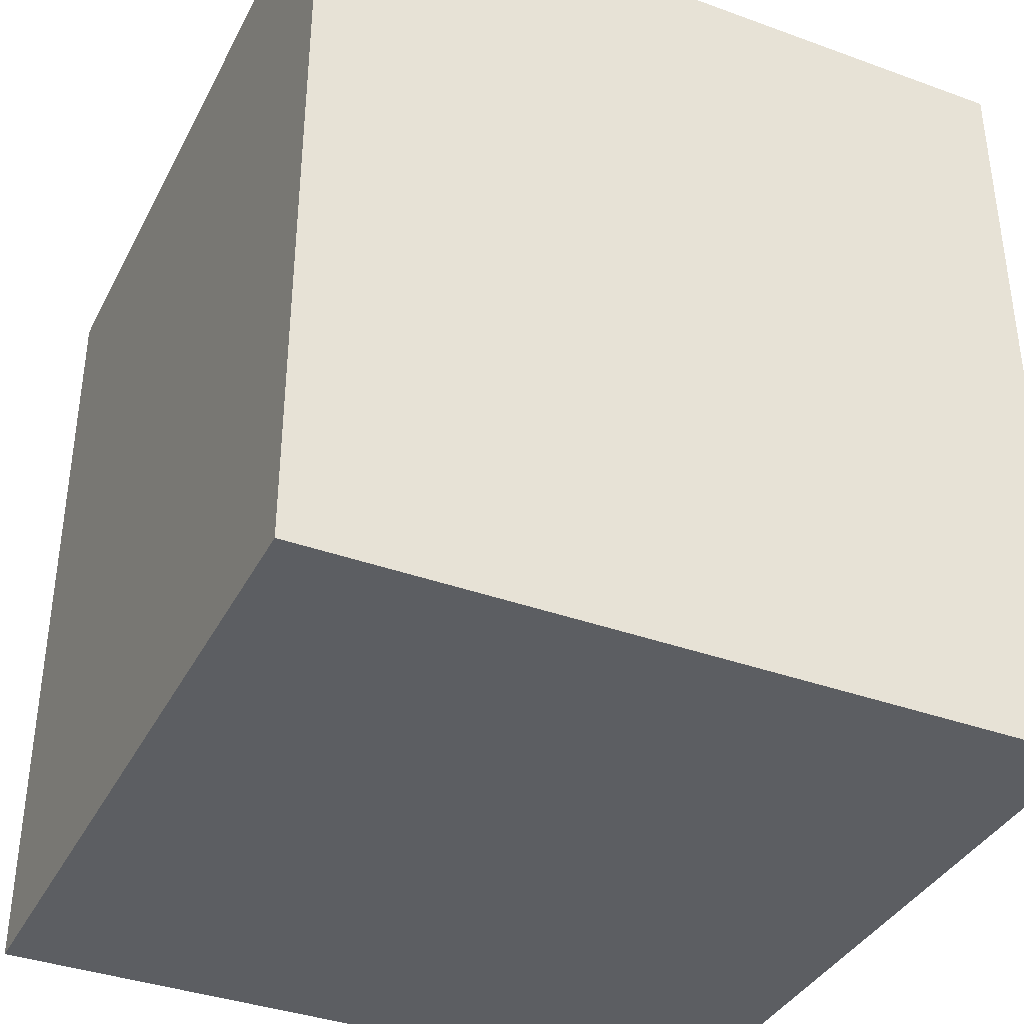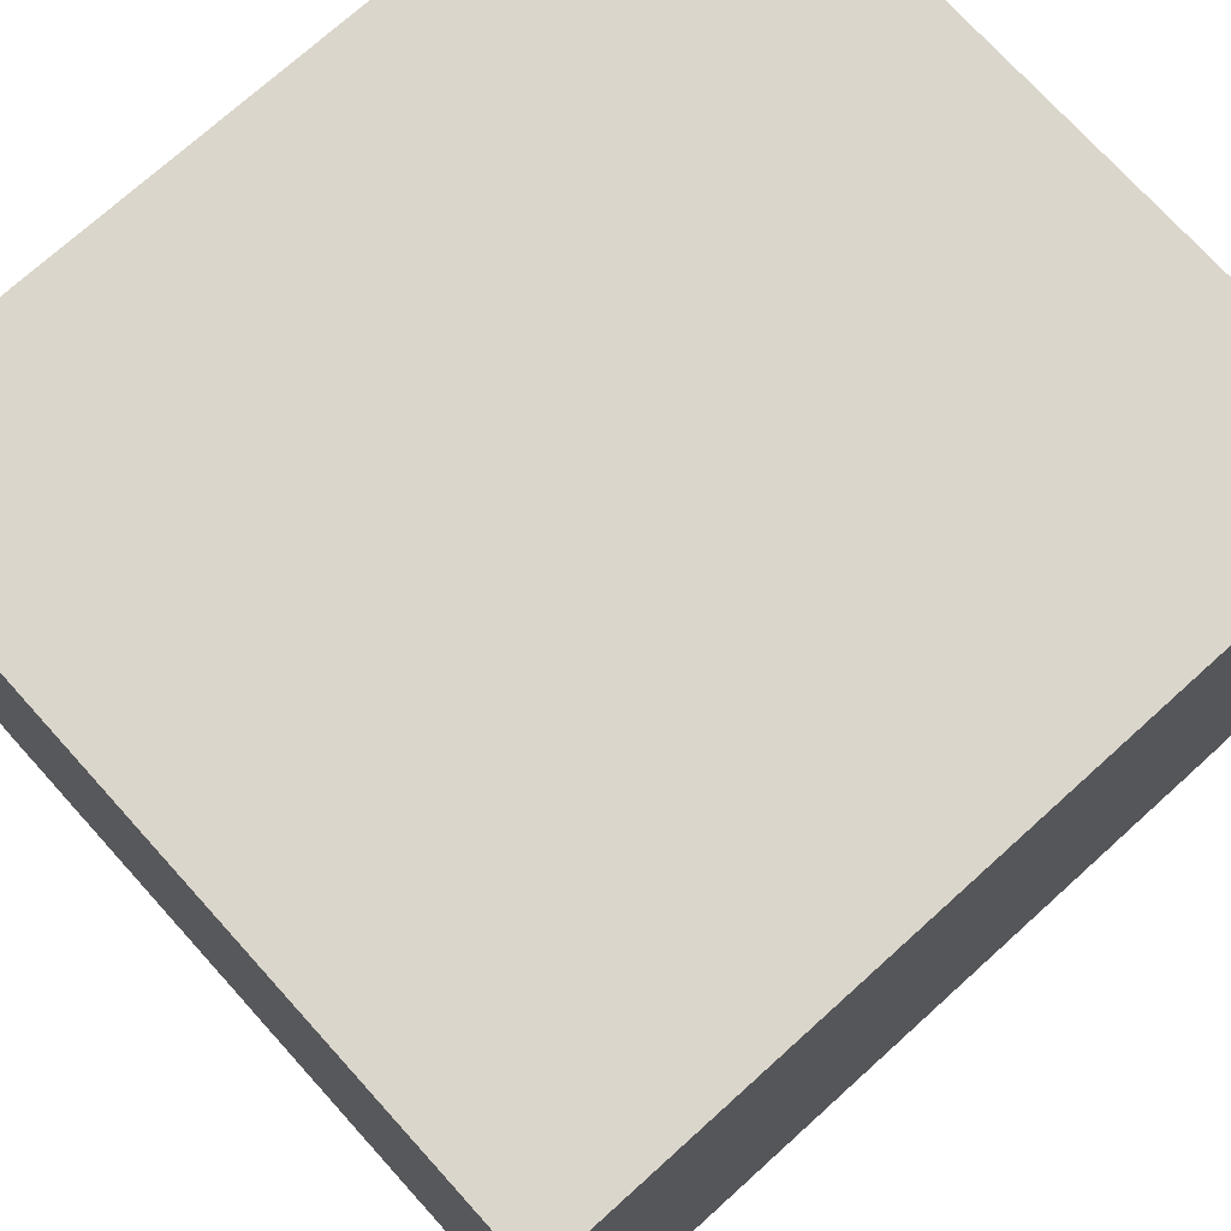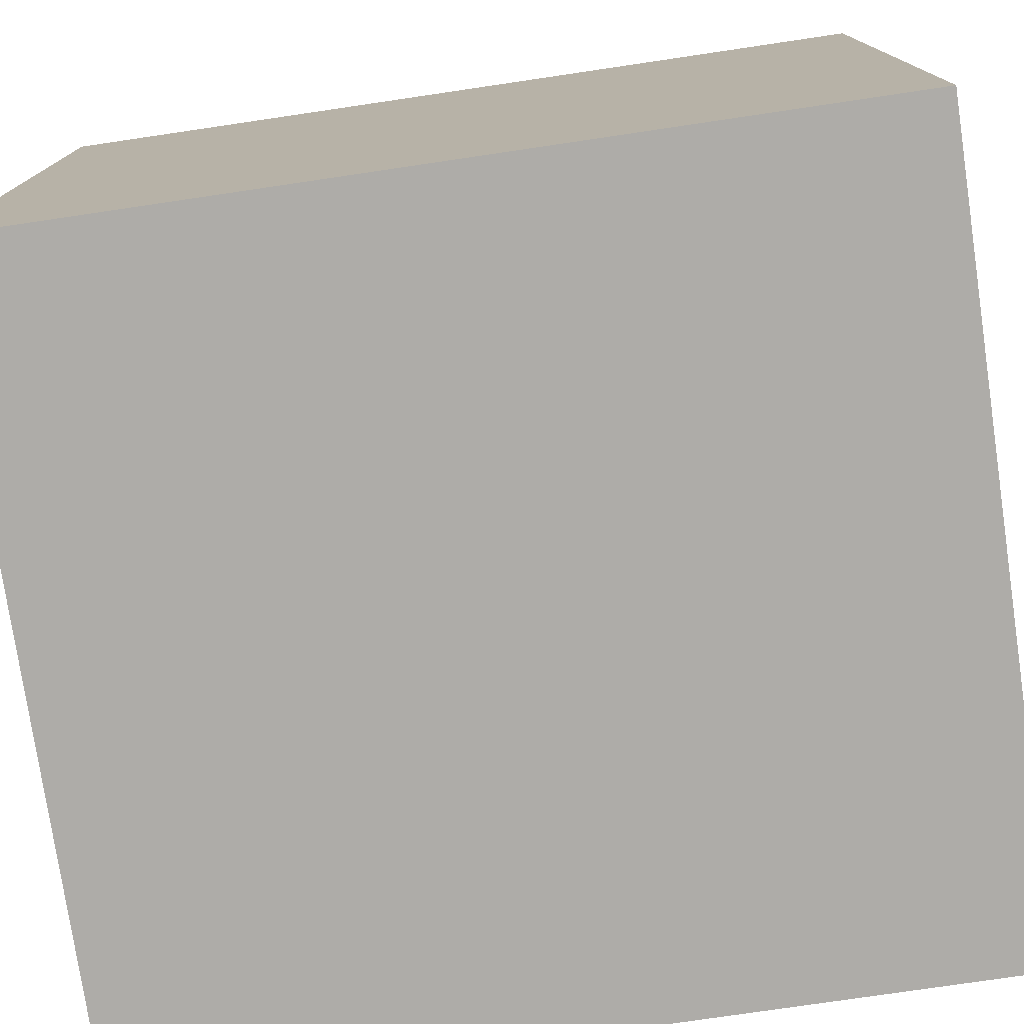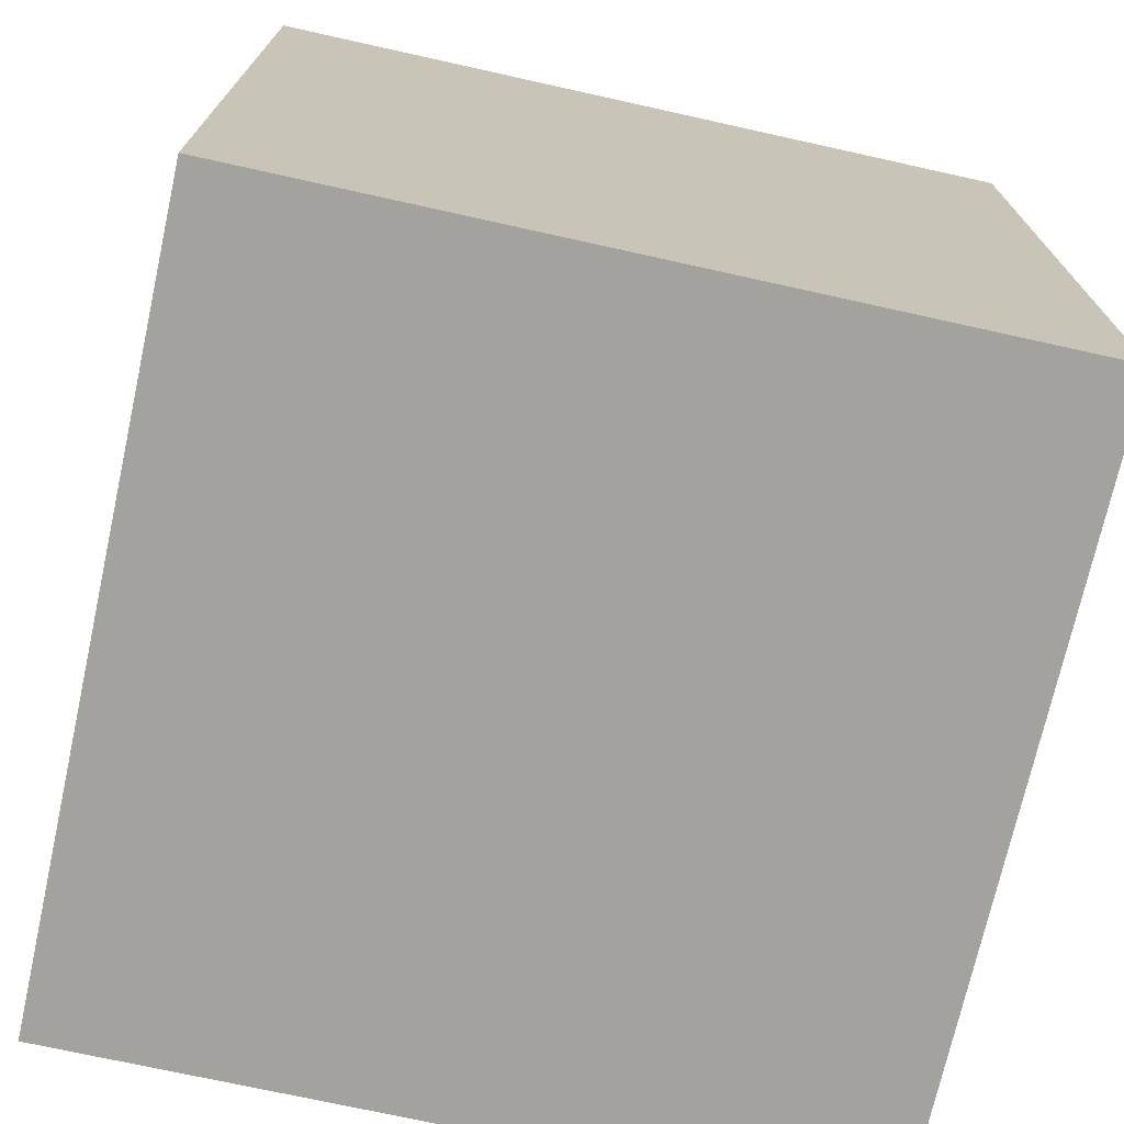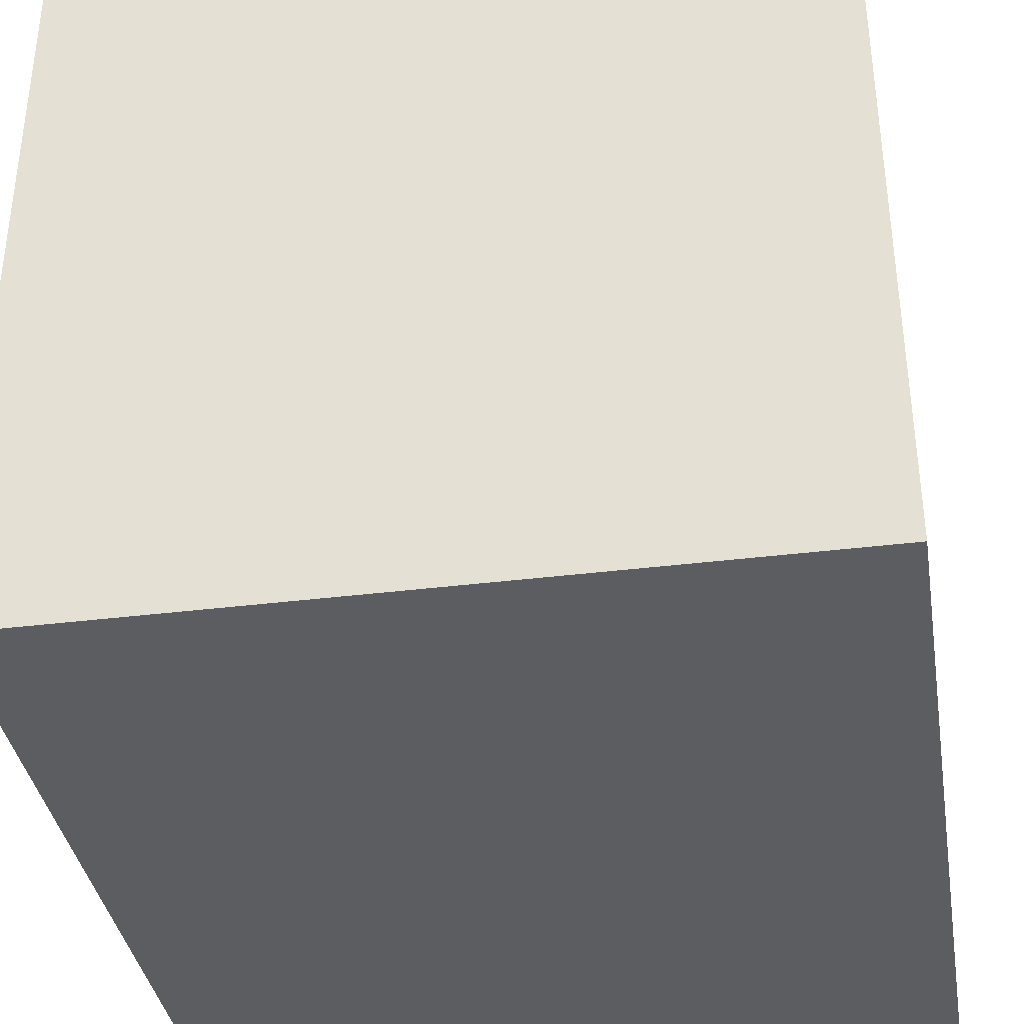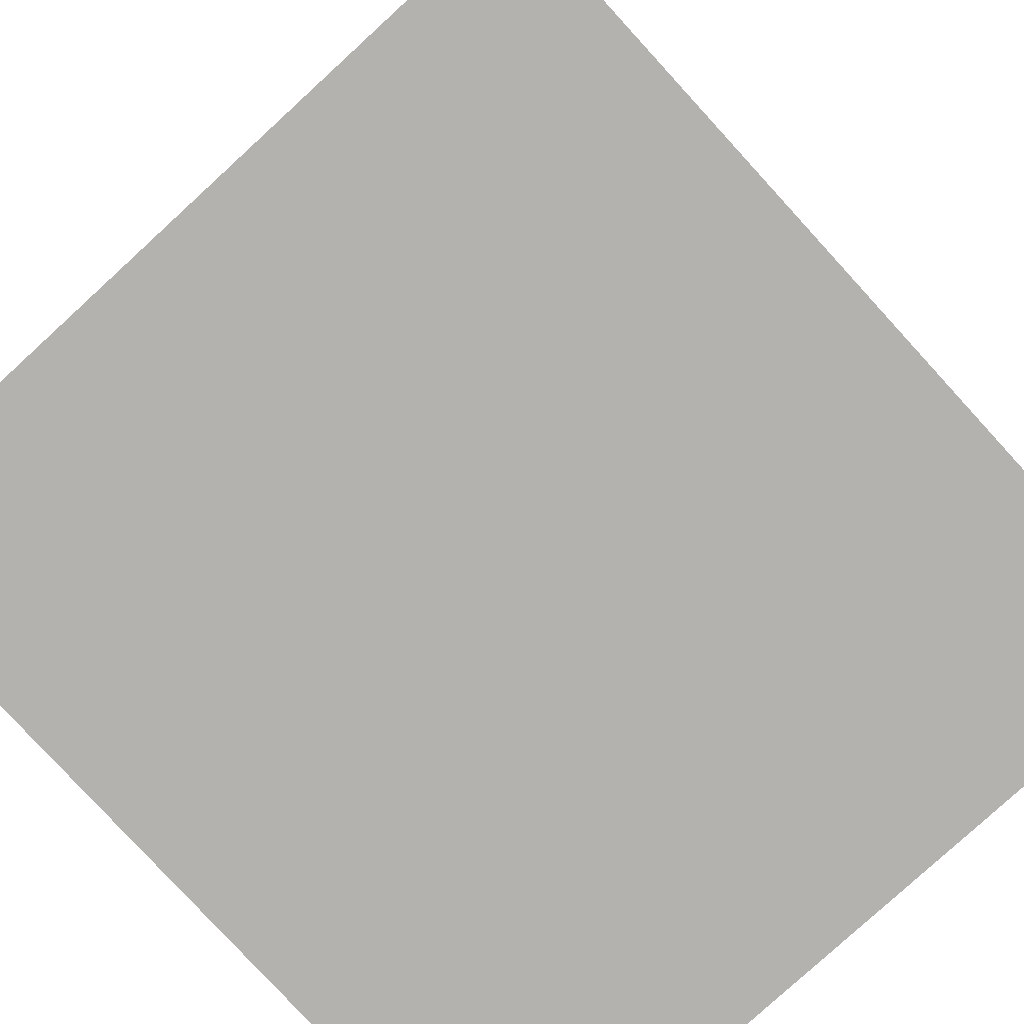
<metadata>
{"format":"obj","ext":"obj","renderer":"f3d","projection":"perspective","resolution":1024,"background":"white","views":[{"elev":-37.5,"azim":65.1,"up":"+Z"},{"elev":73.5,"azim":47.9,"up":"+Y"},{"elev":-76.9,"azim":-81.6,"up":"+Y"},{"elev":-72.5,"azim":-12.5,"up":"+Z"},{"elev":-37.0,"azim":9.2,"up":"+Y"},{"elev":-79.8,"azim":-137.5,"up":"+Y"}]}
</metadata>
<code>
o exit_trigger_Cube.060
v -32 -72 -168
v -32 -72 -16
v -31.98 68 -168
v -31.98 68 -16
v 108 -72 -168
v 108 -72 -16
v 108 68 -168
v 108 68 -16
f 7 4 8
f 5 8 6
f 2 3 1
f 5 3 7
f 5 2 1
f 4 6 8
f 7 3 4
f 5 7 8
f 2 4 3
f 5 1 3
f 5 6 2
f 4 2 6

</code>
